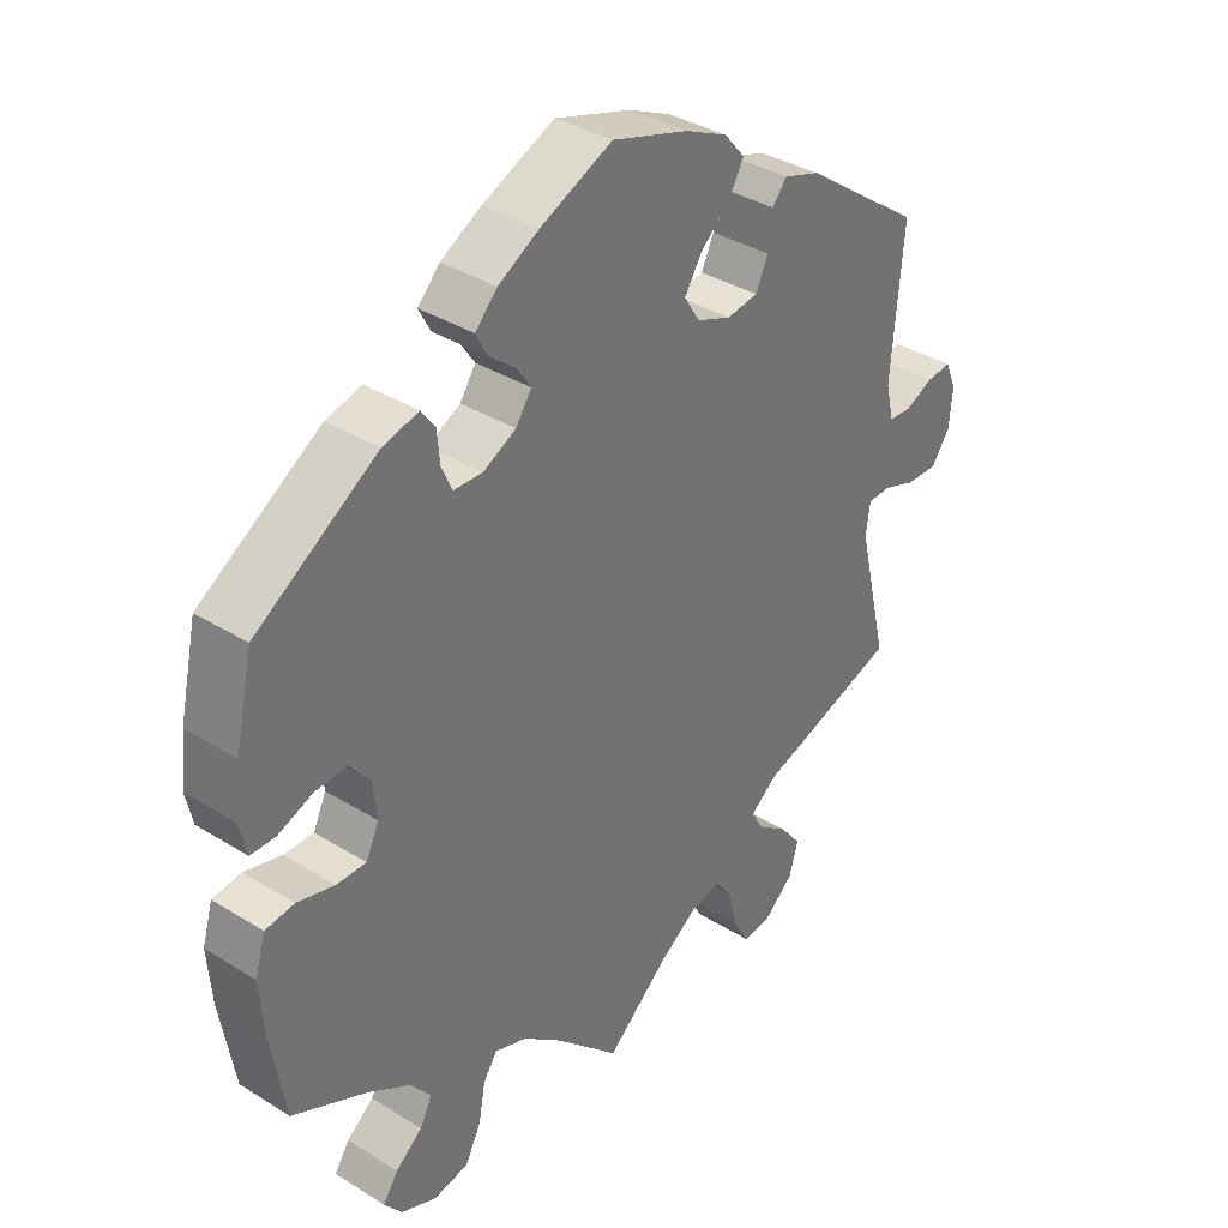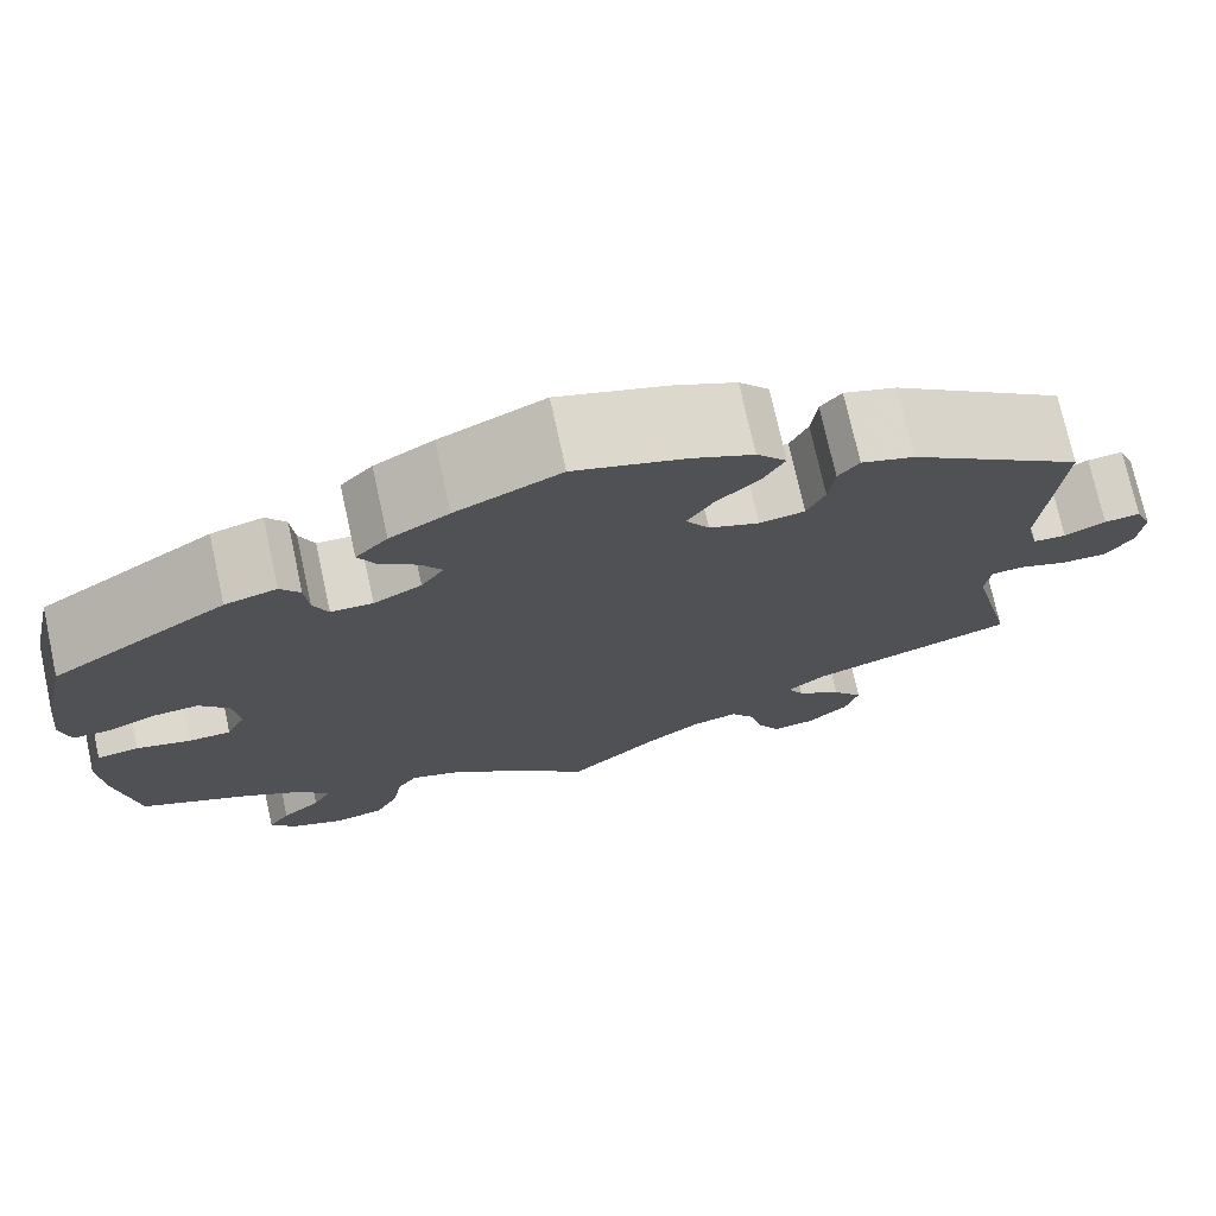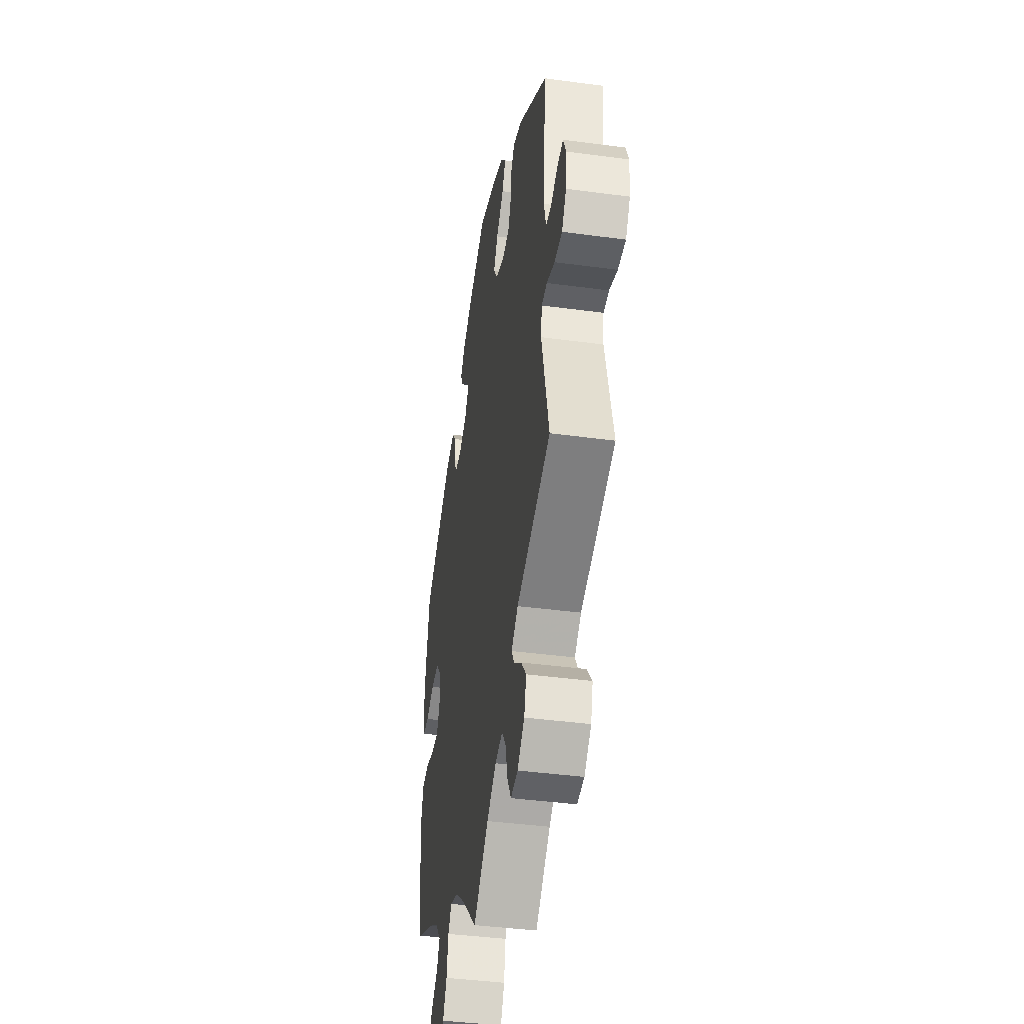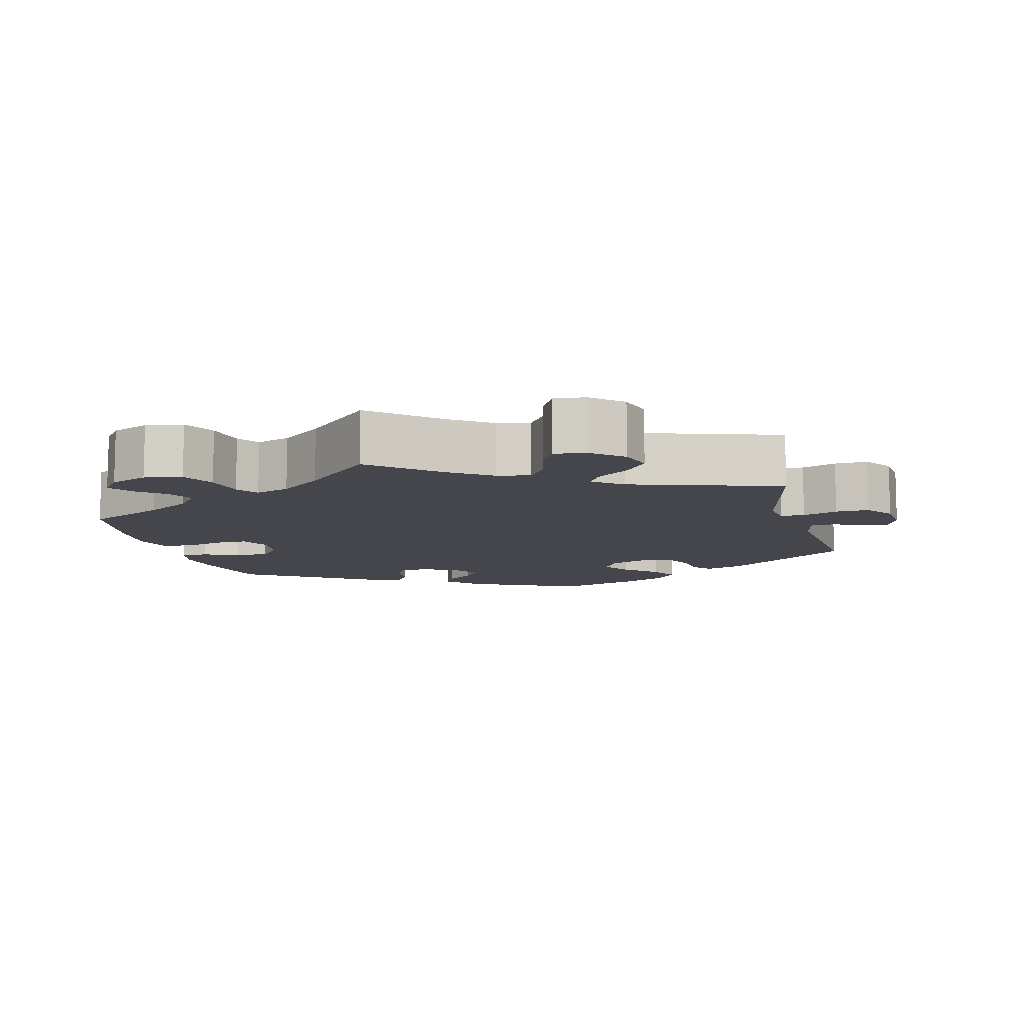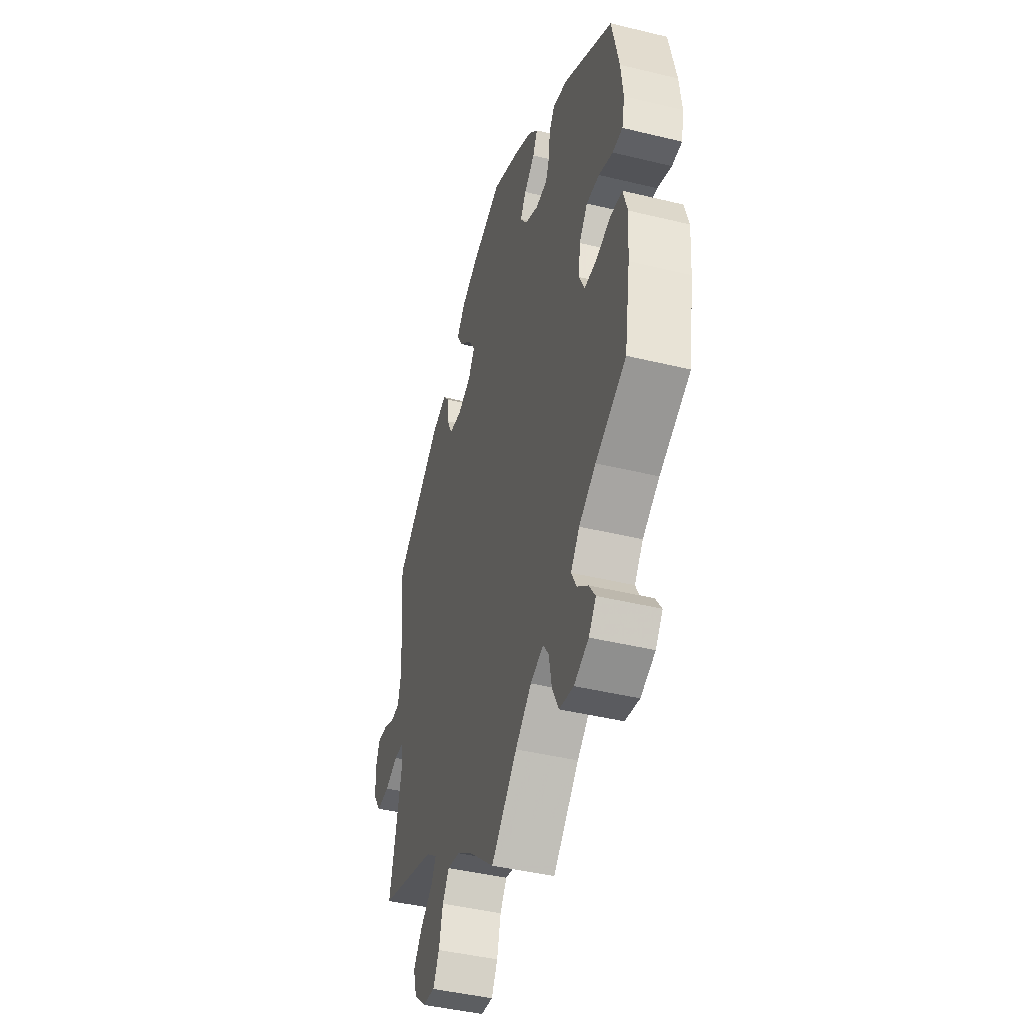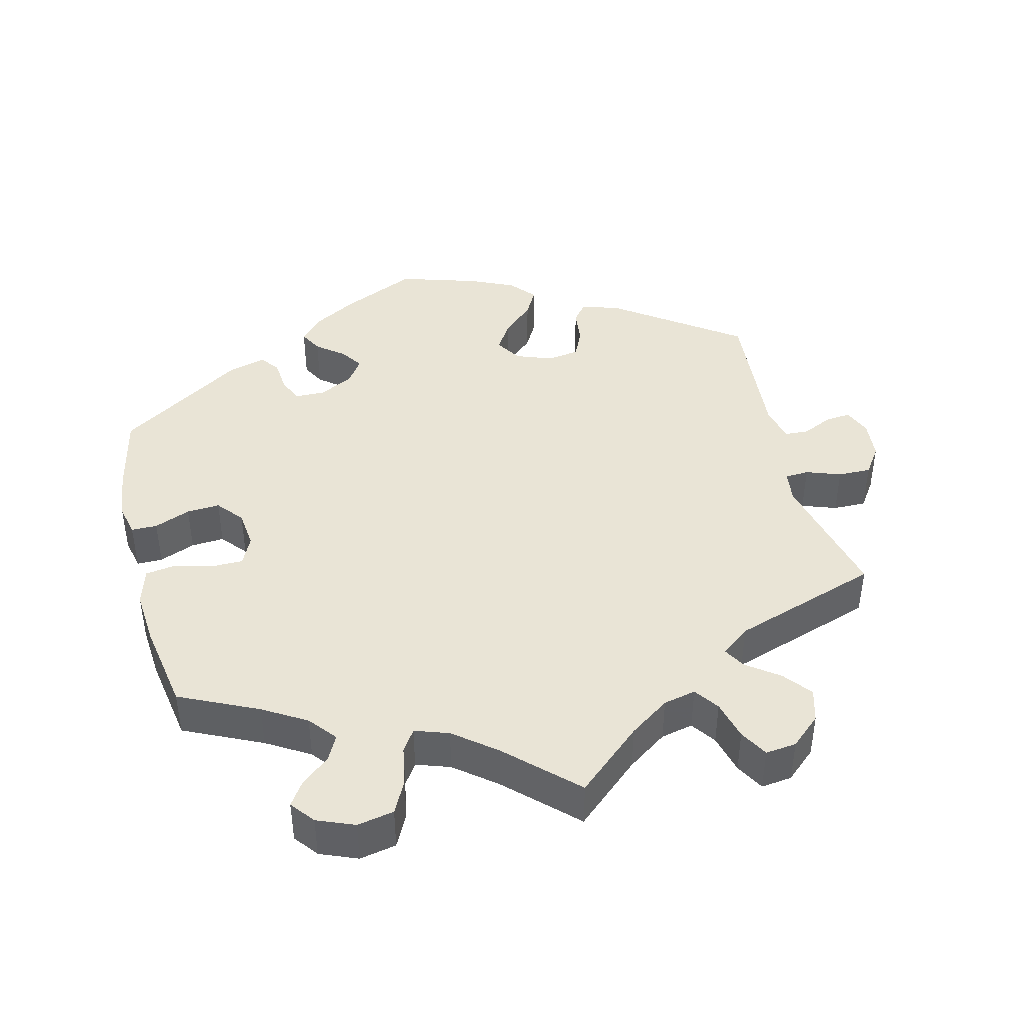
<metadata>
{"format":"obj","ext":"obj","renderer":"f3d","projection":"perspective","resolution":1024,"background":"white","views":[{"elev":35.8,"azim":129.3,"up":"+Z"},{"elev":73.9,"azim":167.6,"up":"+Z"},{"elev":-41.1,"azim":-99.3,"up":"+Z"},{"elev":-10.0,"azim":-165.0,"up":"+Y"},{"elev":-43.6,"azim":74.0,"up":"+Z"},{"elev":42.7,"azim":166.1,"up":"+Y"}]}
</metadata>
<code>
v 0.105 0.07 0.53
v 0.164 0.07 0.496
v 0.196 0.07 0.462
v 0.179 0.07 0.43
v 0.141 0.07 0.4
v 0.12 0.07 0.369
v 0.143 0.07 0.335
v 0.191 0.07 0.31
v 0.233 0.07 0.311
v 0.248 0.07 0.345
v 0.252 0.07 0.39
v 0.272 0.07 0.417
v 0.324 0.07 0.403
v 0.5 0.07 0.289
v 0.525 0.07 0.175
v 0.533 0.07 0.106
v 0.523 0.07 0.061
v 0.487 0.07 0.061
v 0.437 0.07 0.081
v 0.391 0.07 0.084
v 0.361 0.07 0.048
v 0.355 0.07 -0.005
v 0.374 0.07 -0.045
v 0.417 0.07 -0.045
v 0.471 0.07 -0.031
v 0.513 0.07 -0.037
v 0.528 0.07 -0.088
v 0.522 0.07 -0.164
v 0.501 0.07 -0.288
v 0.392 0.07 -0.339
v 0.332 0.07 -0.375
v 0.301 0.07 -0.413
v 0.319 0.07 -0.448
v 0.358 0.07 -0.48
v 0.38 0.07 -0.513
v 0.354 0.07 -0.546
v 0.302 0.07 -0.567
v 0.251 0.07 -0.557
v 0.228 0.07 -0.512
v 0.218 0.07 -0.457
v 0.198 0.07 -0.427
v 0.151 0.07 -0.443
v 0.093 0.07 -0.489
v 0 0.07 -0.578
v -0.09 0.07 -0.499
v -0.146 0.07 -0.46
v -0.191 0.07 -0.45
v -0.215 0.07 -0.484
v -0.229 0.07 -0.539
v -0.251 0.07 -0.578
v -0.294 0.07 -0.573
v -0.336 0.07 -0.536
v -0.349 0.07 -0.49
v -0.318 0.07 -0.451
v -0.273 0.07 -0.418
v -0.256 0.07 -0.388
v -0.296 0.07 -0.357
v -0.501 0.07 -0.289
v -0.457 0.07 -0.104
v -0.463 0.07 -0.06
v -0.496 0.07 -0.058
v -0.544 0.07 -0.075
v -0.59 0.07 -0.076
v -0.617 0.07 -0.037
v -0.622 0.07 0.018
v -0.606 0.07 0.056
v -0.57 0.07 0.052
v -0.529 0.07 0.033
v -0.496 0.07 0.035
v -0.484 0.07 0.085
v -0.501 0.07 0.289
v -0.328 0.07 0.412
v -0.275 0.07 0.429
v -0.254 0.07 0.403
v -0.248 0.07 0.353
v -0.23 0.07 0.314
v -0.185 0.07 0.307
v -0.135 0.07 0.326
v -0.112 0.07 0.362
v -0.137 0.07 0.402
v -0.181 0.07 0.443
v -0.202 0.07 0.481
v -0.172 0.07 0.516
v -0.111 0.07 0.544
v 0 0.07 0.578
v 0.105 0 0.53
v 0.164 0 0.496
v 0.196 0 0.462
v 0.179 0 0.43
v 0.141 0 0.4
v 0.12 0 0.369
v 0.143 0 0.335
v 0.191 0 0.31
v 0.233 0 0.311
v 0.248 0 0.345
v 0.252 0 0.39
v 0.272 0 0.417
v 0.324 0 0.403
v 0.5 0 0.289
v 0.525 0 0.175
v 0.533 0 0.106
v 0.523 0 0.061
v 0.487 0 0.061
v 0.437 0 0.081
v 0.391 0 0.084
v 0.361 0 0.048
v 0.355 0 -0.005
v 0.374 0 -0.045
v 0.417 0 -0.045
v 0.471 0 -0.031
v 0.513 0 -0.037
v 0.528 0 -0.088
v 0.522 0 -0.164
v 0.501 0 -0.288
v 0.392 0 -0.339
v 0.332 0 -0.375
v 0.301 0 -0.413
v 0.319 0 -0.448
v 0.358 0 -0.48
v 0.38 0 -0.513
v 0.354 0 -0.546
v 0.302 0 -0.567
v 0.251 0 -0.557
v 0.228 0 -0.512
v 0.218 0 -0.457
v 0.198 0 -0.427
v 0.151 0 -0.443
v 0.093 0 -0.489
v 0 0 -0.578
v -0.09 0 -0.499
v -0.146 0 -0.46
v -0.191 0 -0.45
v -0.215 0 -0.484
v -0.229 0 -0.539
v -0.251 0 -0.578
v -0.294 0 -0.573
v -0.336 0 -0.536
v -0.349 0 -0.49
v -0.318 0 -0.451
v -0.273 0 -0.418
v -0.256 0 -0.388
v -0.296 0 -0.357
v -0.501 0 -0.289
v -0.457 0 -0.104
v -0.463 0 -0.06
v -0.496 0 -0.058
v -0.544 0 -0.075
v -0.59 0 -0.076
v -0.617 0 -0.037
v -0.622 0 0.018
v -0.606 0 0.056
v -0.57 0 0.052
v -0.529 0 0.033
v -0.496 0 0.035
v -0.484 0 0.085
v -0.501 0 0.289
v -0.328 0 0.412
v -0.275 0 0.429
v -0.254 0 0.403
v -0.248 0 0.353
v -0.23 0 0.314
v -0.185 0 0.307
v -0.135 0 0.326
v -0.112 0 0.362
v -0.137 0 0.402
v -0.181 0 0.443
v -0.202 0 0.481
v -0.172 0 0.516
v -0.111 0 0.544
v 0 0 0.578
f 80 81 82 83
f 79 80 83 84
f 72 73 74 75
f 70 71 72 75
f 69 70 75 76
f 65 66 67 68
f 65 68 69
f 64 65 69
f 61 62 63 64
f 60 61 64 69
f 57 58 59
f 56 57 59 60
f 52 53 54 55
f 52 55 56
f 51 52 56
f 48 49 50 51
f 47 48 51 56
f 46 47 56 60
f 43 44 45
f 42 43 45 46
f 41 42 46 60
f 37 38 39 40
f 37 40 41
f 36 37 41
f 33 34 35 36
f 32 33 36 41
f 31 32 41 60
f 27 28 29 30
f 24 25 26 27
f 23 24 27 30
f 22 23 30 31
f 16 17 18 19
f 16 19 20
f 15 16 20
f 14 15 20
f 13 14 20 21
f 10 11 12 13
f 9 10 13 21
f 2 3 4 5
f 2 5 6
f 1 2 6
f 79 84 85 1
f 60 69 76 77
f 22 31 60 77
f 22 77 78
f 8 9 21 22
f 7 8 22 78
f 6 7 78 79
f 1 6 79
f 168 167 166 165
f 169 168 165 164
f 160 159 158 157
f 160 157 156 155
f 161 160 155 154
f 153 152 151 150
f 154 153 150
f 154 150 149
f 149 148 147 146
f 154 149 146 145
f 144 143 142
f 145 144 142 141
f 140 139 138 137
f 141 140 137
f 141 137 136
f 136 135 134 133
f 141 136 133 132
f 145 141 132 131
f 130 129 128
f 131 130 128 127
f 145 131 127 126
f 125 124 123 122
f 126 125 122
f 126 122 121
f 121 120 119 118
f 126 121 118 117
f 145 126 117 116
f 115 114 113 112
f 112 111 110 109
f 115 112 109 108
f 116 115 108 107
f 104 103 102 101
f 105 104 101
f 105 101 100
f 105 100 99
f 106 105 99 98
f 98 97 96 95
f 106 98 95 94
f 90 89 88 87
f 91 90 87
f 91 87 86
f 86 170 169 164
f 162 161 154 145
f 162 145 116 107
f 163 162 107
f 107 106 94 93
f 163 107 93 92
f 164 163 92 91
f 164 91 86
f 1 86 87 2
f 2 87 88 3
f 3 88 89 4
f 4 89 90 5
f 5 90 91 6
f 6 91 92 7
f 7 92 93 8
f 8 93 94 9
f 9 94 95 10
f 10 95 96 11
f 11 96 97 12
f 12 97 98 13
f 13 98 99 14
f 14 99 100 15
f 15 100 101 16
f 16 101 102 17
f 17 102 103 18
f 18 103 104 19
f 19 104 105 20
f 20 105 106 21
f 21 106 107 22
f 22 107 108 23
f 23 108 109 24
f 24 109 110 25
f 25 110 111 26
f 26 111 112 27
f 27 112 113 28
f 28 113 114 29
f 29 114 115 30
f 30 115 116 31
f 31 116 117 32
f 32 117 118 33
f 33 118 119 34
f 34 119 120 35
f 35 120 121 36
f 36 121 122 37
f 37 122 123 38
f 38 123 124 39
f 39 124 125 40
f 40 125 126 41
f 41 126 127 42
f 42 127 128 43
f 43 128 129 44
f 44 129 130 45
f 45 130 131 46
f 46 131 132 47
f 47 132 133 48
f 48 133 134 49
f 49 134 135 50
f 50 135 136 51
f 51 136 137 52
f 52 137 138 53
f 53 138 139 54
f 54 139 140 55
f 55 140 141 56
f 56 141 142 57
f 57 142 143 58
f 58 143 144 59
f 59 144 145 60
f 60 145 146 61
f 61 146 147 62
f 62 147 148 63
f 63 148 149 64
f 64 149 150 65
f 65 150 151 66
f 66 151 152 67
f 67 152 153 68
f 68 153 154 69
f 69 154 155 70
f 70 155 156 71
f 71 156 157 72
f 72 157 158 73
f 73 158 159 74
f 74 159 160 75
f 75 160 161 76
f 76 161 162 77
f 77 162 163 78
f 78 163 164 79
f 79 164 165 80
f 80 165 166 81
f 81 166 167 82
f 82 167 168 83
f 83 168 169 84
f 84 169 170 85
f 85 170 86 1

</code>
